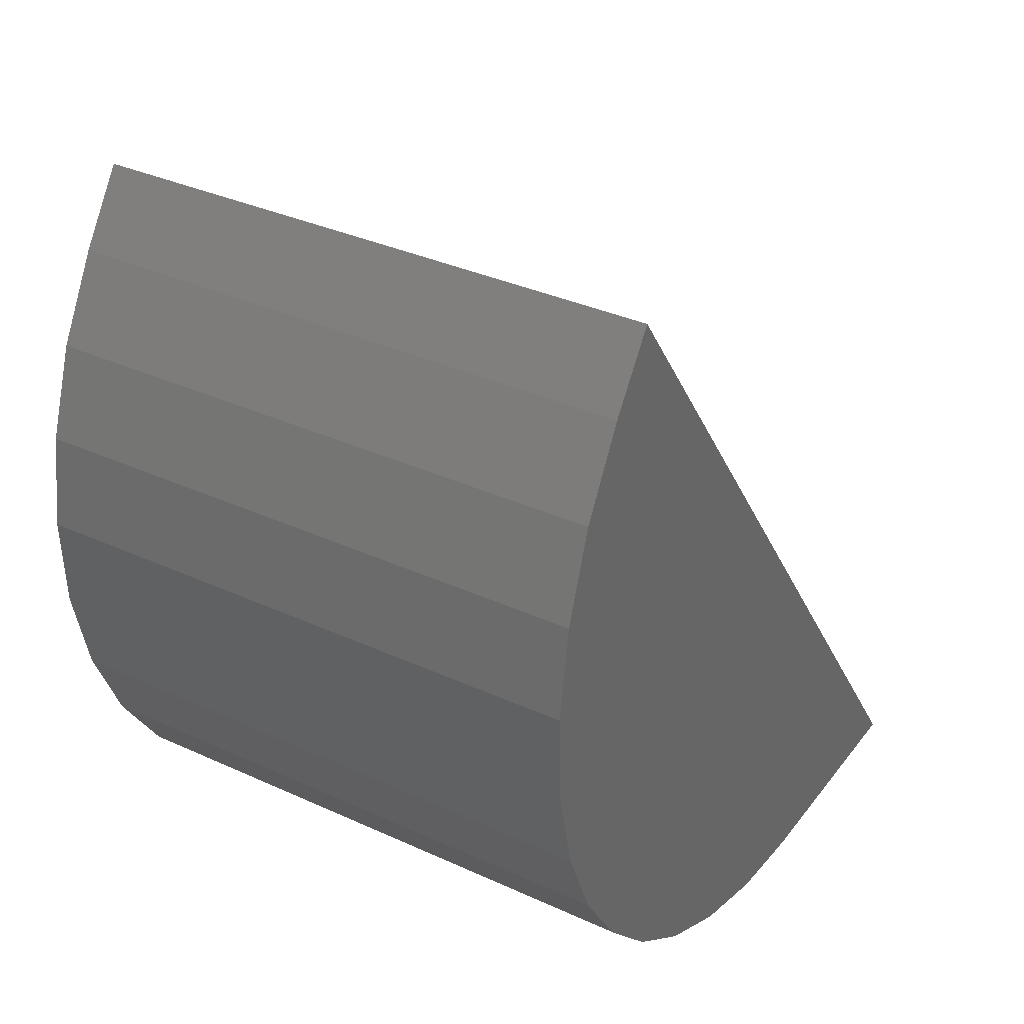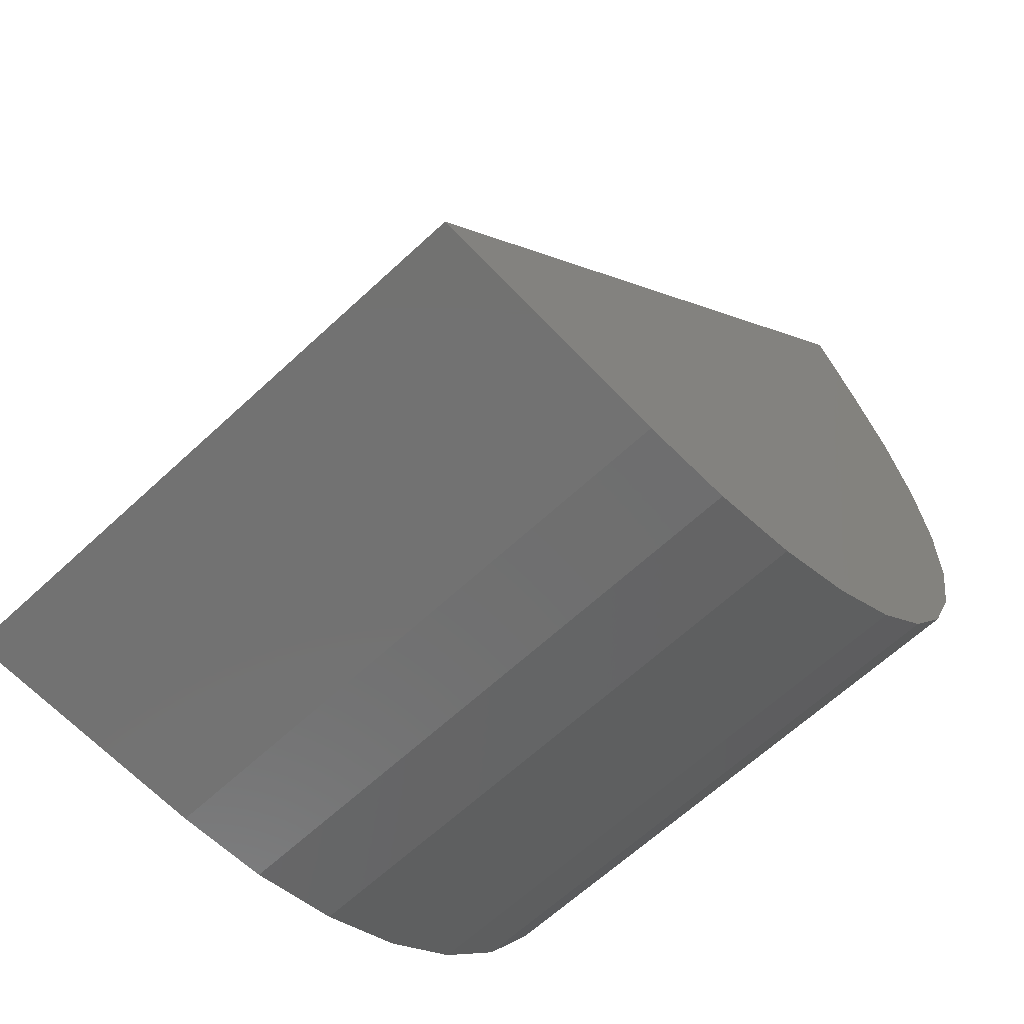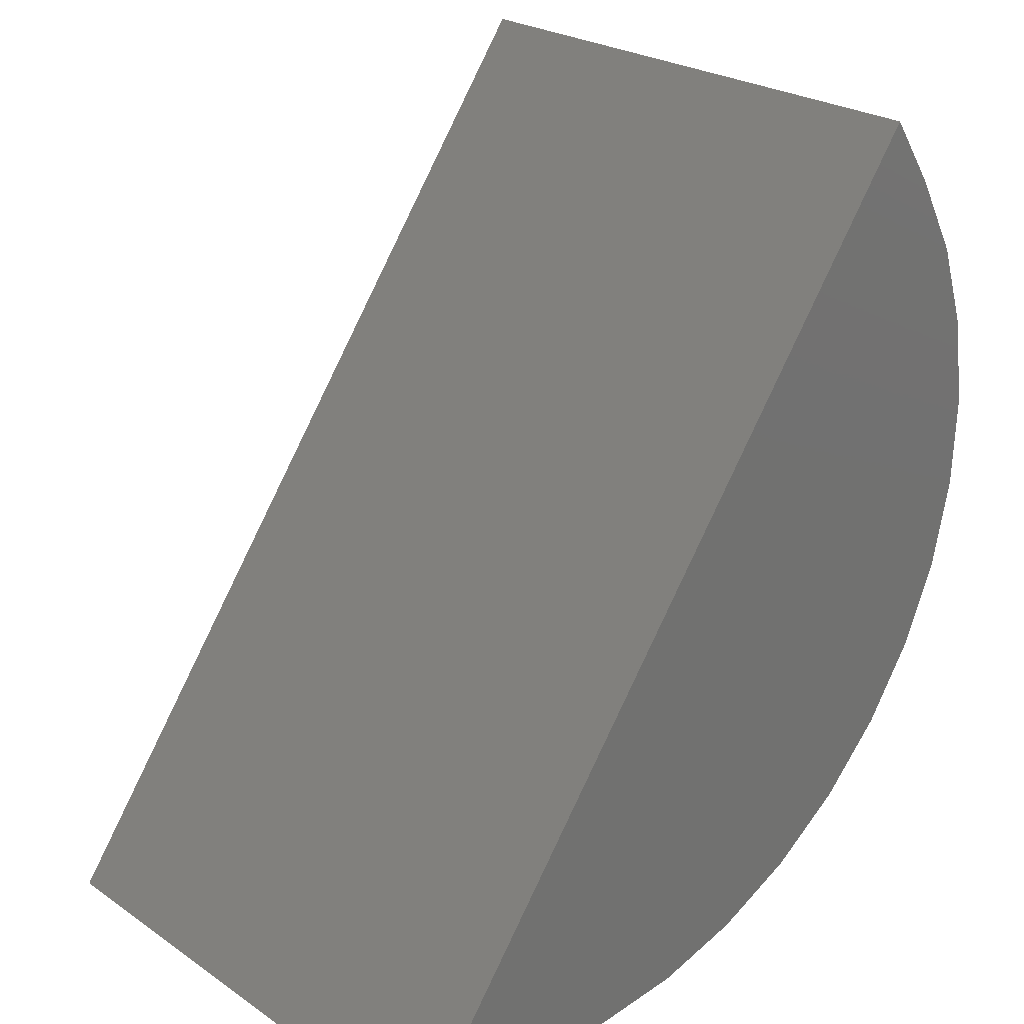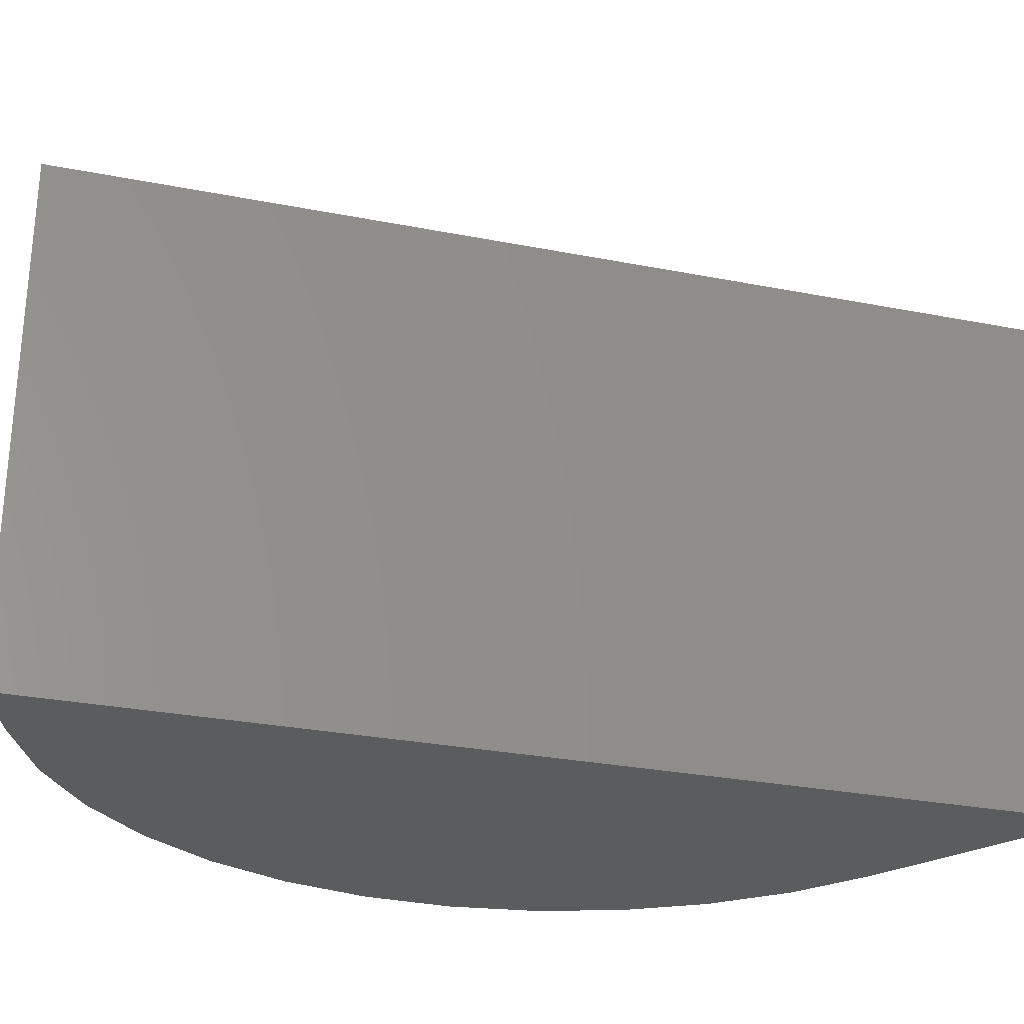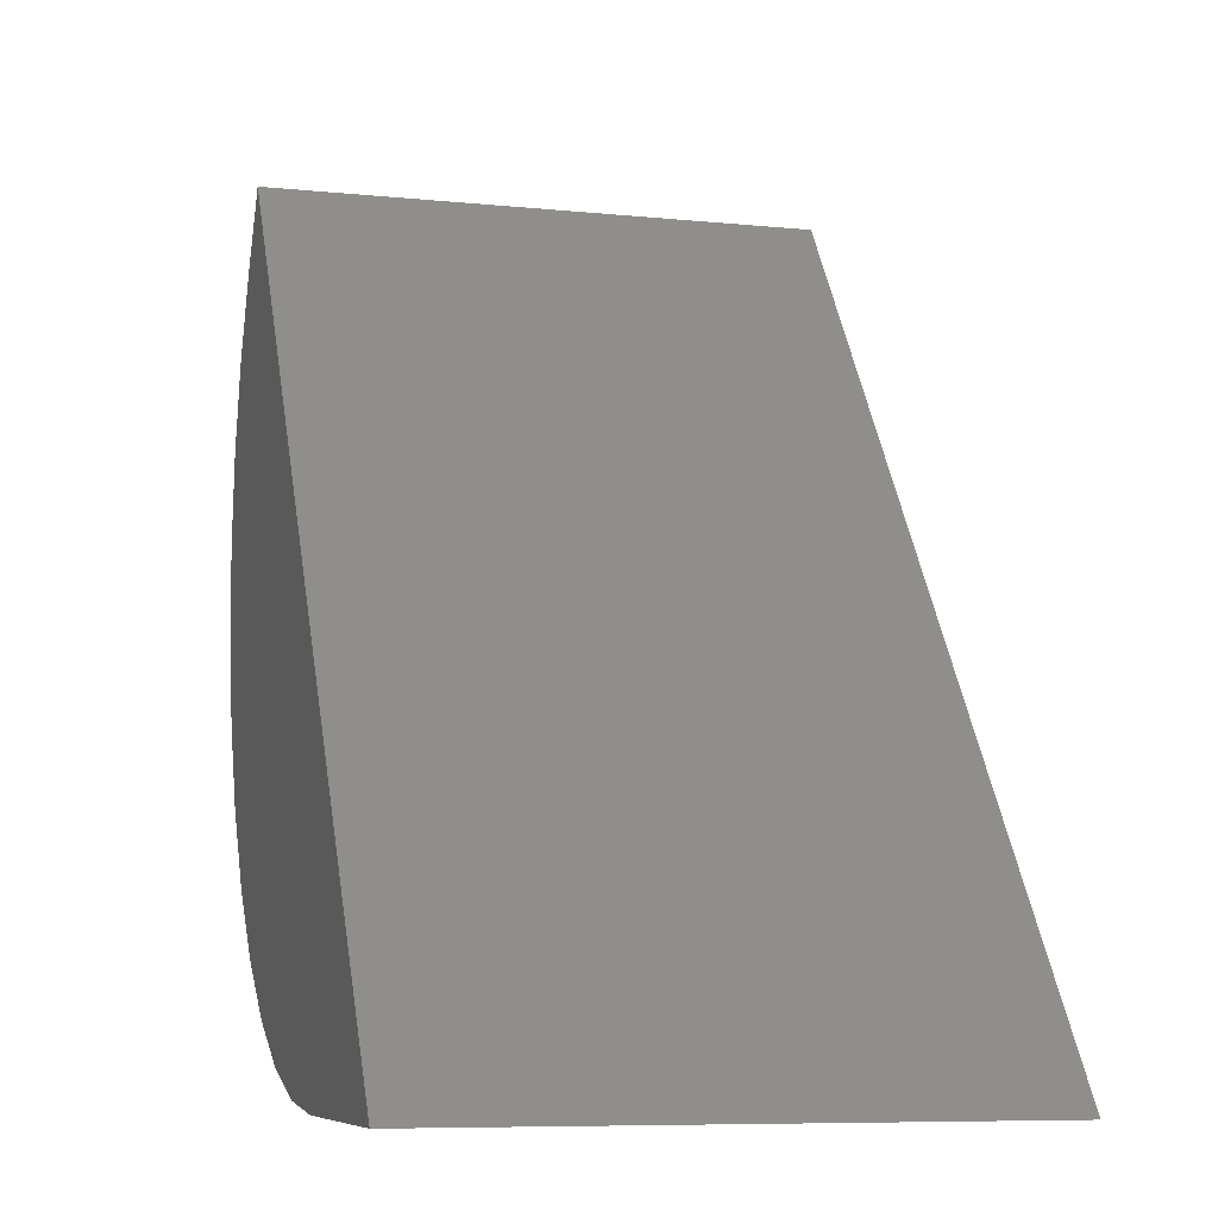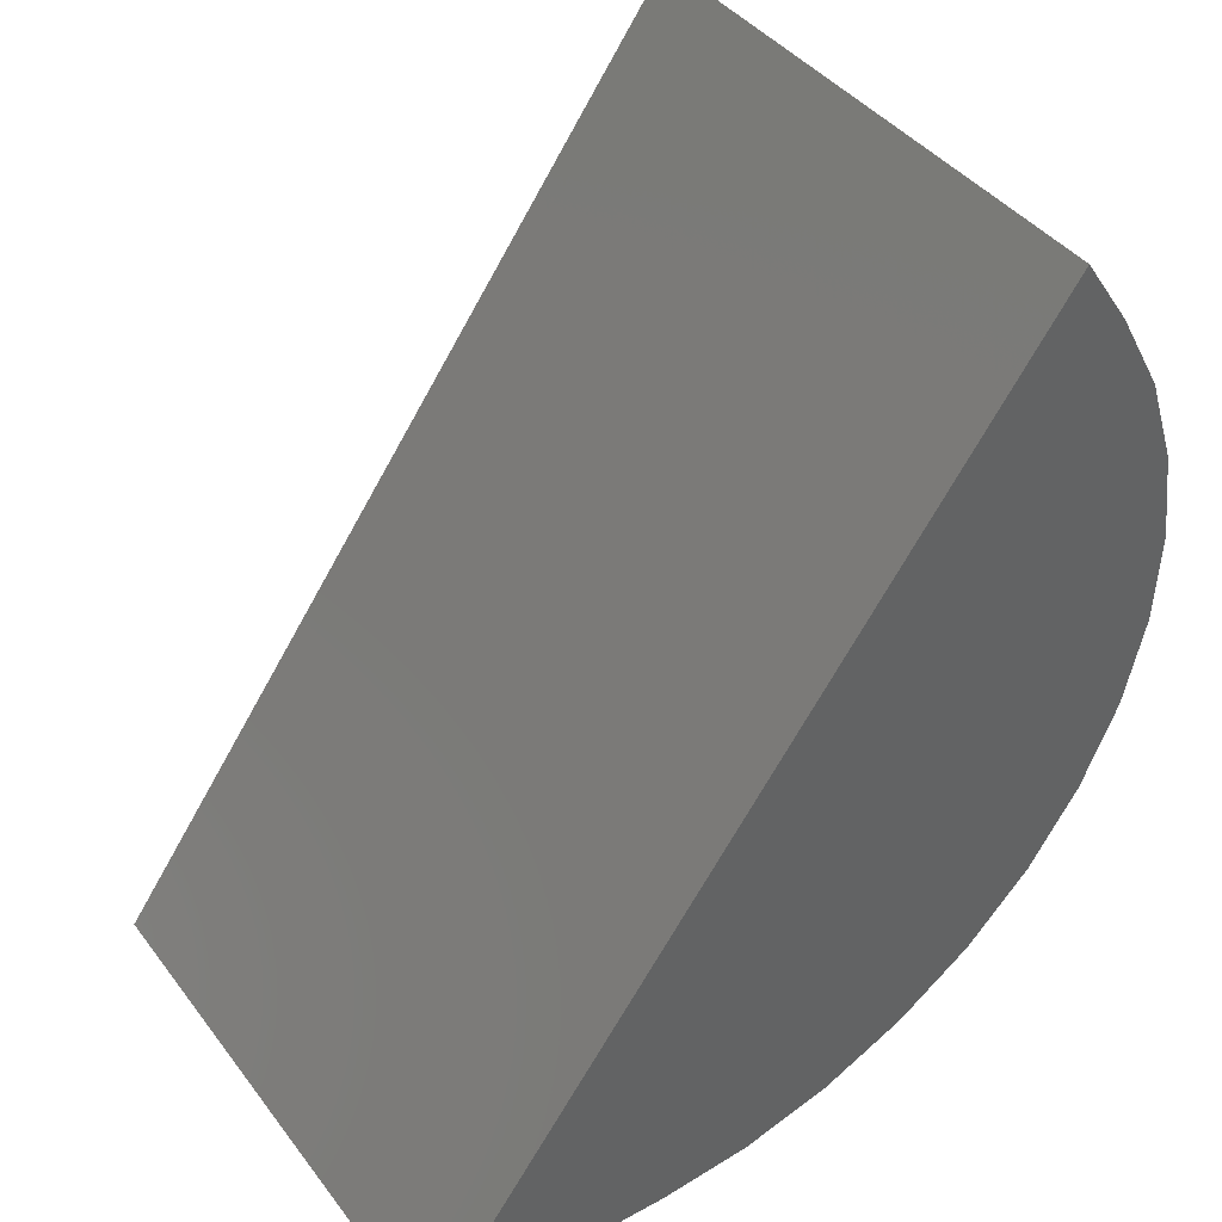
<metadata>
{"format":"stl","ext":"stl","renderer":"f3d","projection":"perspective","resolution":1024,"background":"white","views":[{"elev":34.5,"azim":-58.3,"up":"+Z"},{"elev":-64.0,"azim":133.2,"up":"+Z"},{"elev":25.2,"azim":137.4,"up":"+Z"},{"elev":-28.7,"azim":37.8,"up":"+Y"},{"elev":-8.0,"azim":74.3,"up":"+Z"},{"elev":41.1,"azim":146.3,"up":"+Z"}]}
</metadata>
<code>
# stl→obj: 30 verts, 56 faces
v 0.1702 -0.1641 0.2516
v 0.1567 -0.1641 0.2316
v 0.1437 -0.1641 0.2082
v 0.1352 -0.1641 0.1828
v 0.1314 -0.1641 0.1564
v 0.1324 -0.1641 0.1296
v 0.1382 -0.1641 0.1035
v 0.1485 -0.1641 0.07884
v 0.1631 -0.1641 0.05644
v 0.1815 -0.1641 0.03702
v 0.2031 -0.1641 0.02123
v 0.2272 -0.1641 0.009564
v 0.253 -0.1641 0.002411
v 0.2796 -0.1641 -1.712e-17
v 0.3516 -0.1641 -2.153e-17
v 0.1702 0 0.2516
v 0.3516 0 -2.153e-17
v 0.2796 0 -1.712e-17
v 0.253 0 0.002411
v 0.2272 0 0.009564
v 0.2031 0 0.02123
v 0.1815 0 0.03702
v 0.1631 0 0.05644
v 0.1485 0 0.07884
v 0.1382 0 0.1035
v 0.1324 0 0.1296
v 0.1314 0 0.1564
v 0.1352 0 0.1828
v 0.1437 0 0.2082
v 0.1567 0 0.2316
f 1 2 3
f 1 3 4
f 1 4 5
f 1 5 6
f 1 6 7
f 1 7 8
f 1 8 9
f 1 9 10
f 1 10 11
f 1 11 12
f 1 12 13
f 1 13 14
f 1 14 15
f 16 17 18
f 16 18 19
f 16 19 20
f 16 20 21
f 16 21 22
f 16 22 23
f 16 23 24
f 16 24 25
f 16 25 26
f 16 26 27
f 16 27 28
f 16 28 29
f 16 29 30
f 1 16 2
f 2 16 30
f 14 18 15
f 15 18 17
f 18 14 19
f 19 14 13
f 19 13 20
f 20 13 12
f 20 12 21
f 21 12 11
f 21 11 22
f 22 11 10
f 22 10 23
f 23 10 9
f 23 9 24
f 24 9 8
f 24 8 25
f 25 8 7
f 25 7 26
f 26 7 6
f 26 6 27
f 27 6 5
f 27 5 28
f 28 5 4
f 28 4 29
f 29 4 3
f 29 3 30
f 30 3 2
f 15 17 1
f 1 17 16

</code>
